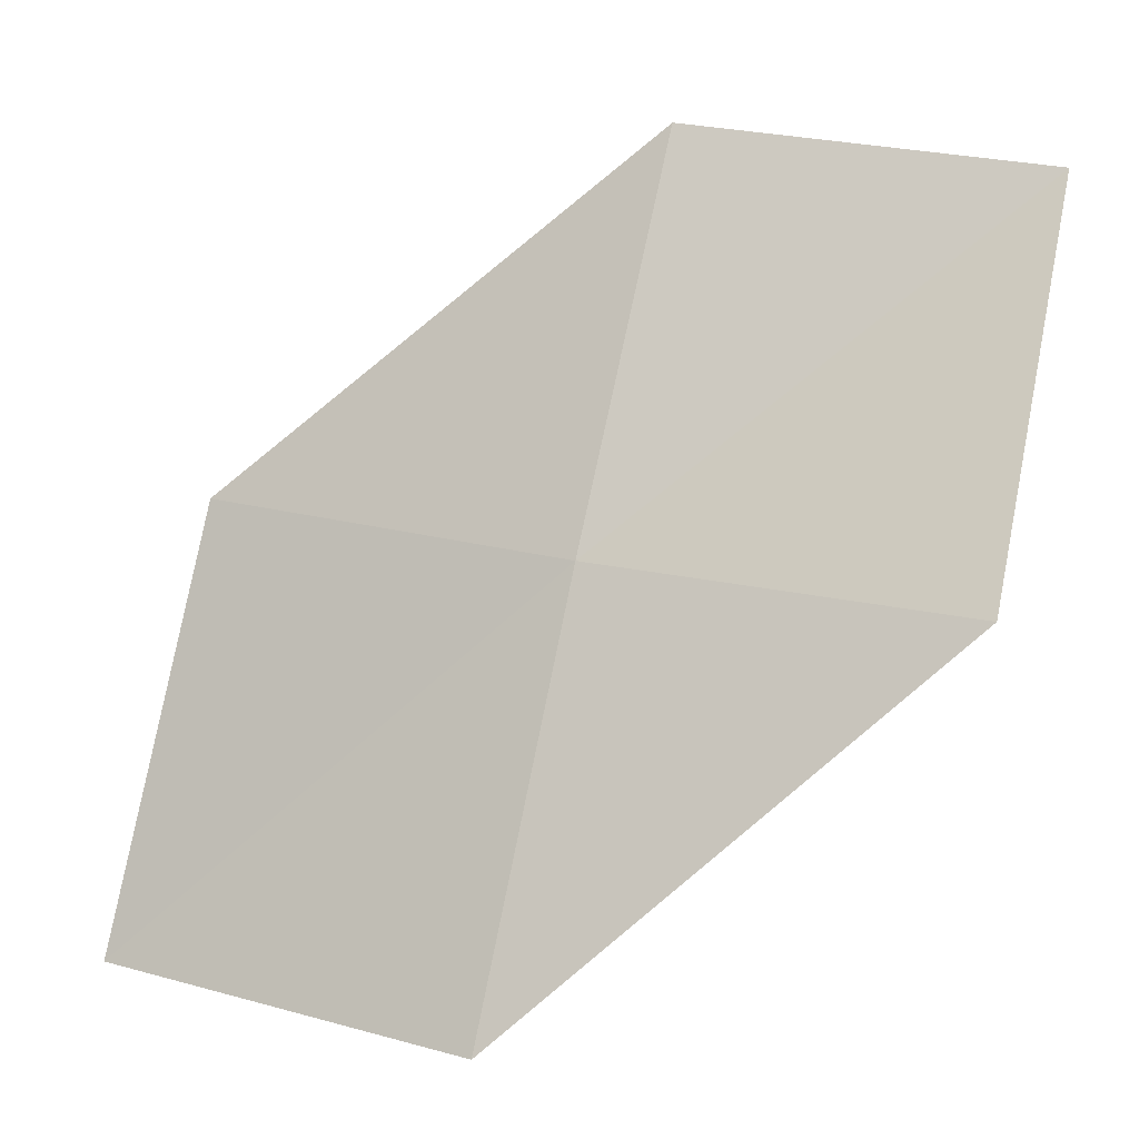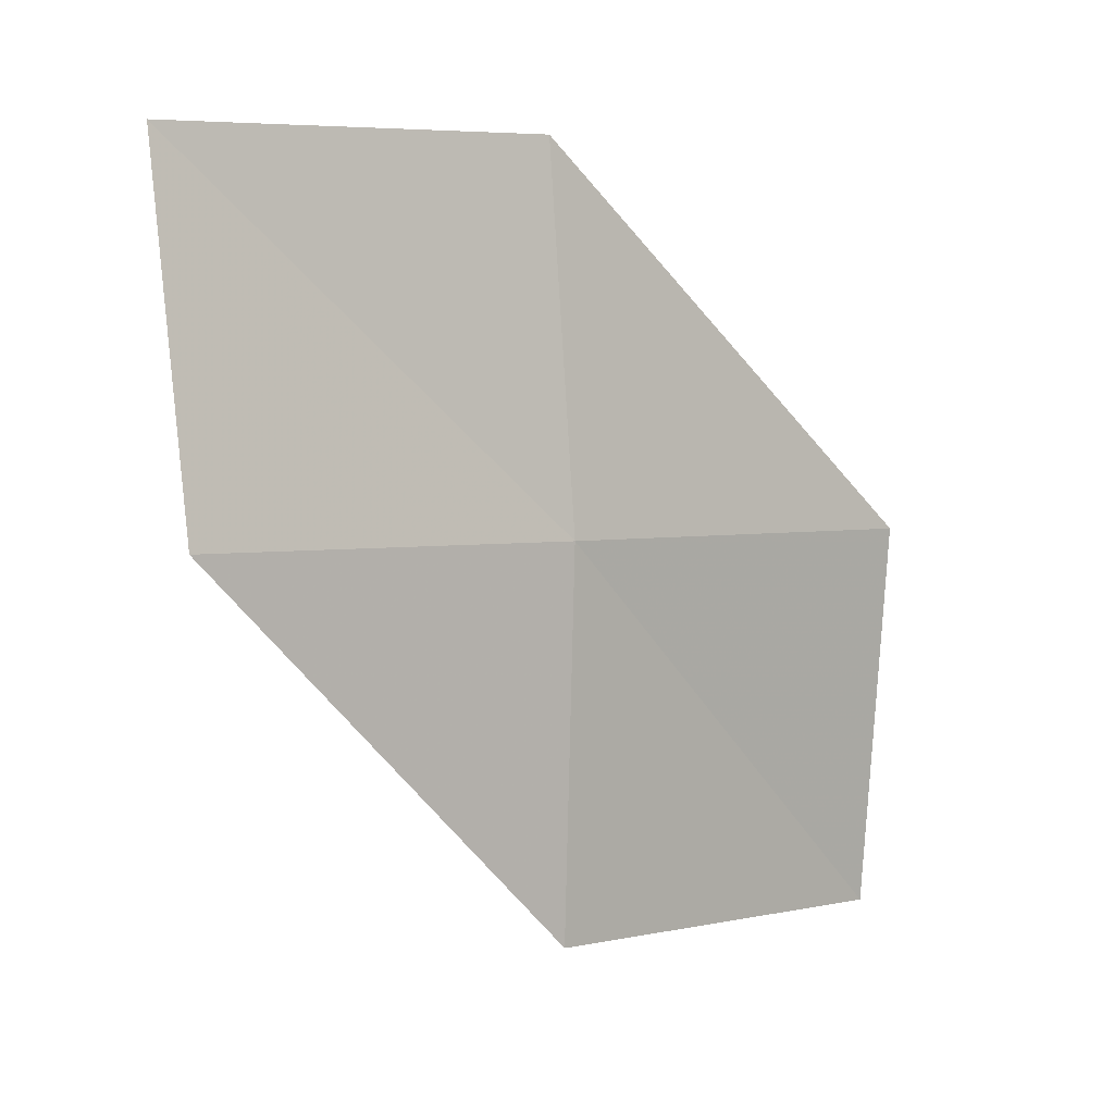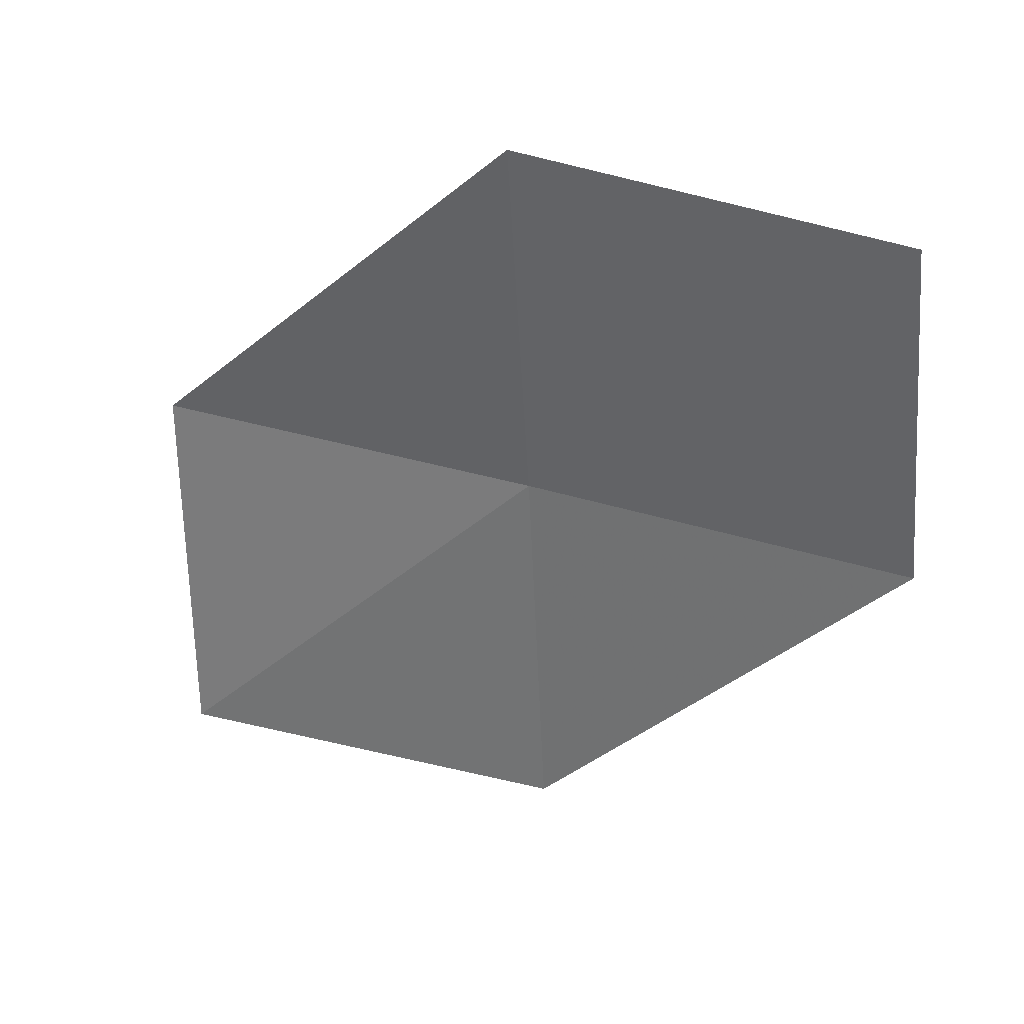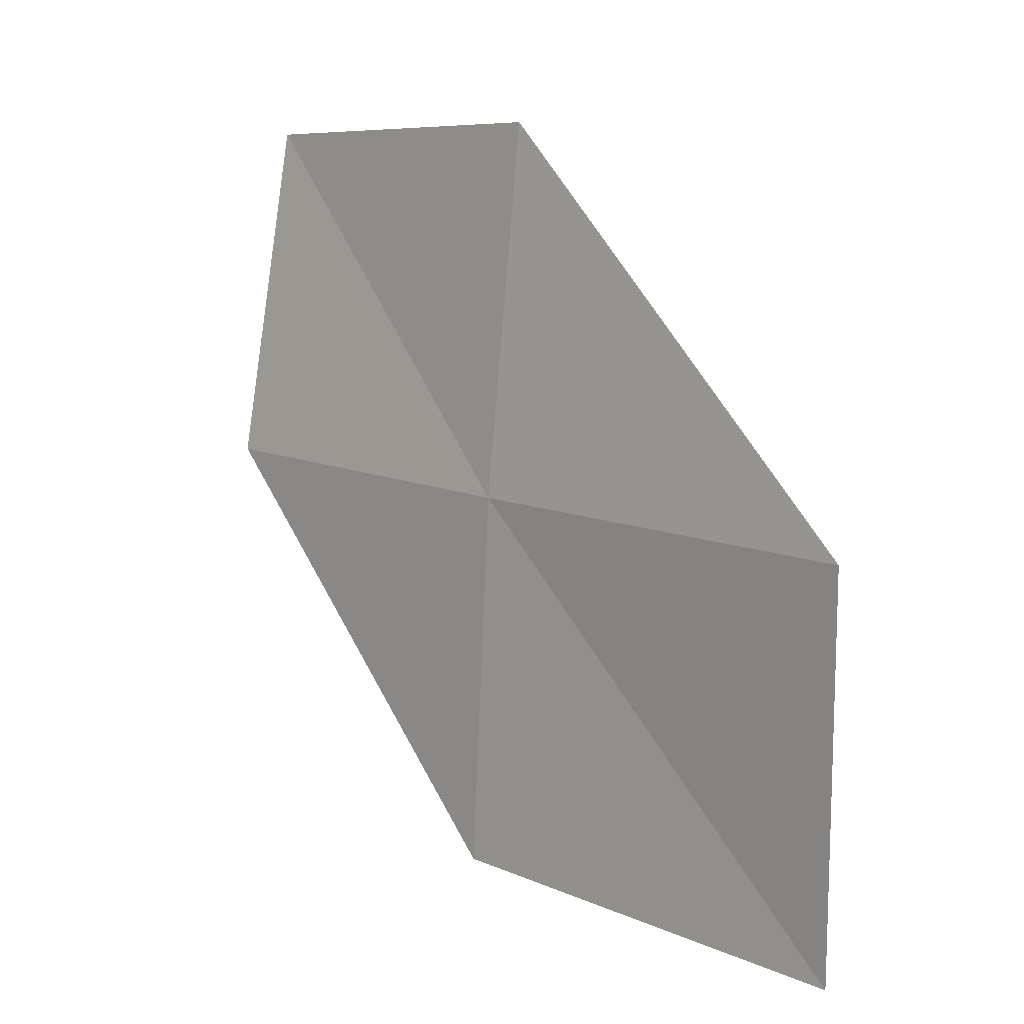
<metadata>
{"format":"obj","ext":"obj","renderer":"f3d","projection":"perspective","resolution":1024,"background":"white","views":[{"elev":15.3,"azim":114.3,"up":"+Z"},{"elev":5.4,"azim":22.8,"up":"+Y"},{"elev":29.4,"azim":-87.5,"up":"+Y"},{"elev":8.6,"azim":110.8,"up":"+Y"}]}
</metadata>
<code>
v 14.56 -0.9503 13.16
v 14.55 -2.418 13.23
v 15.2 -2.527 11.65
v 15.3 -0.9994 11.61
v 13.84 -0.902 14.59
v 14.43 0.4951 13.09
v 13.63 0.4683 14.47
f 1 3 2
f 1 4 3
f 1 2 5
f 1 6 4
f 1 5 7
f 1 7 6

</code>
